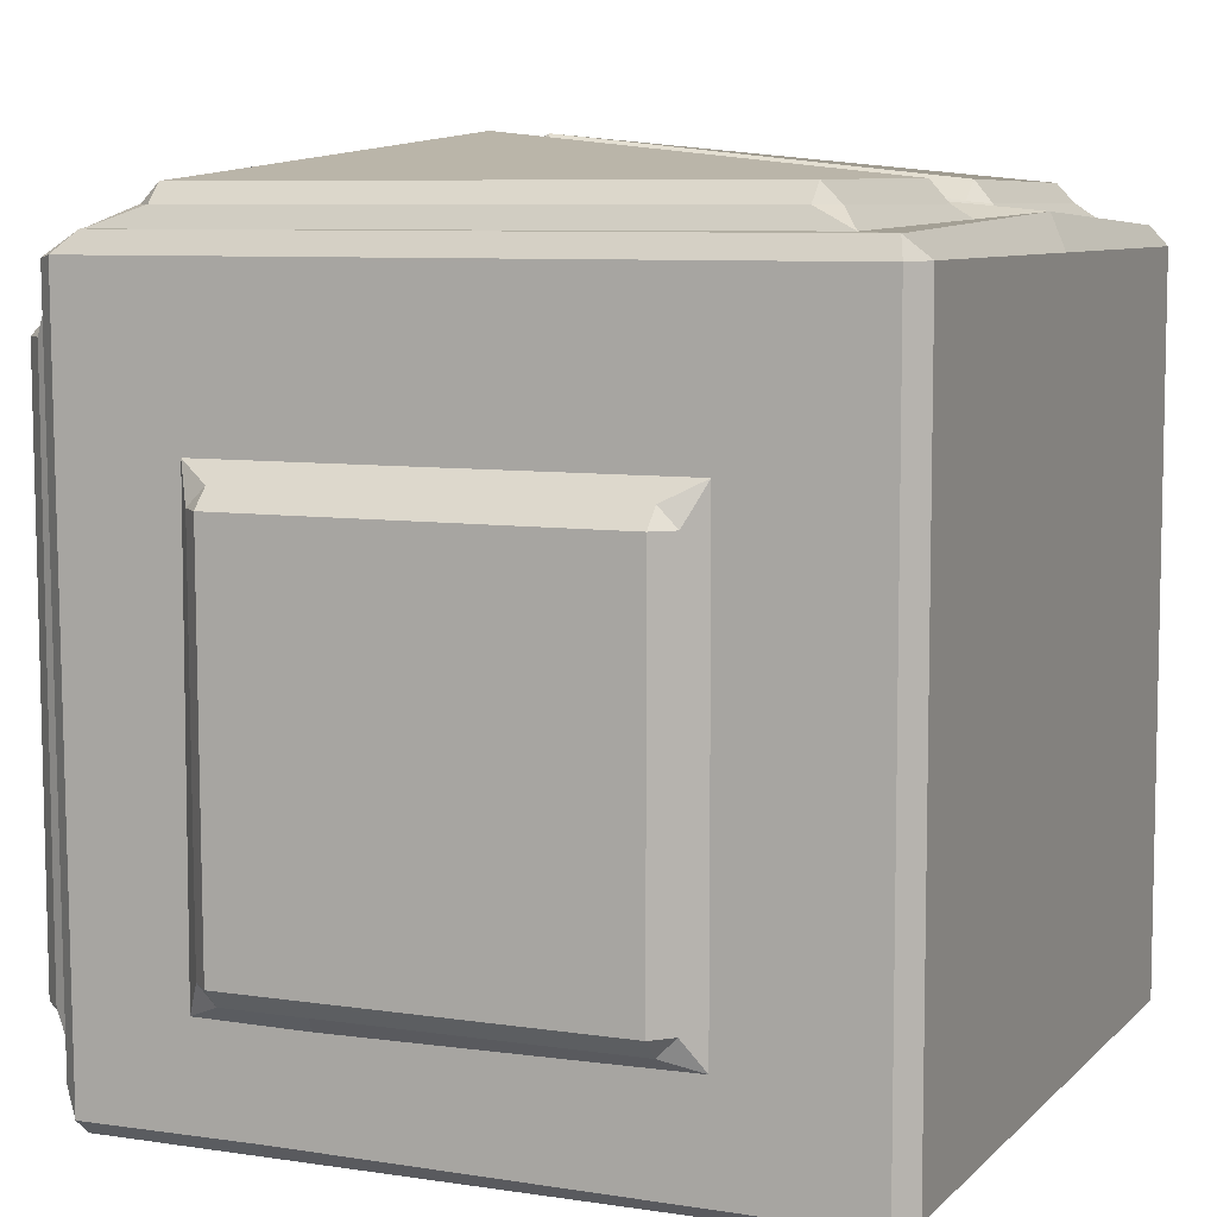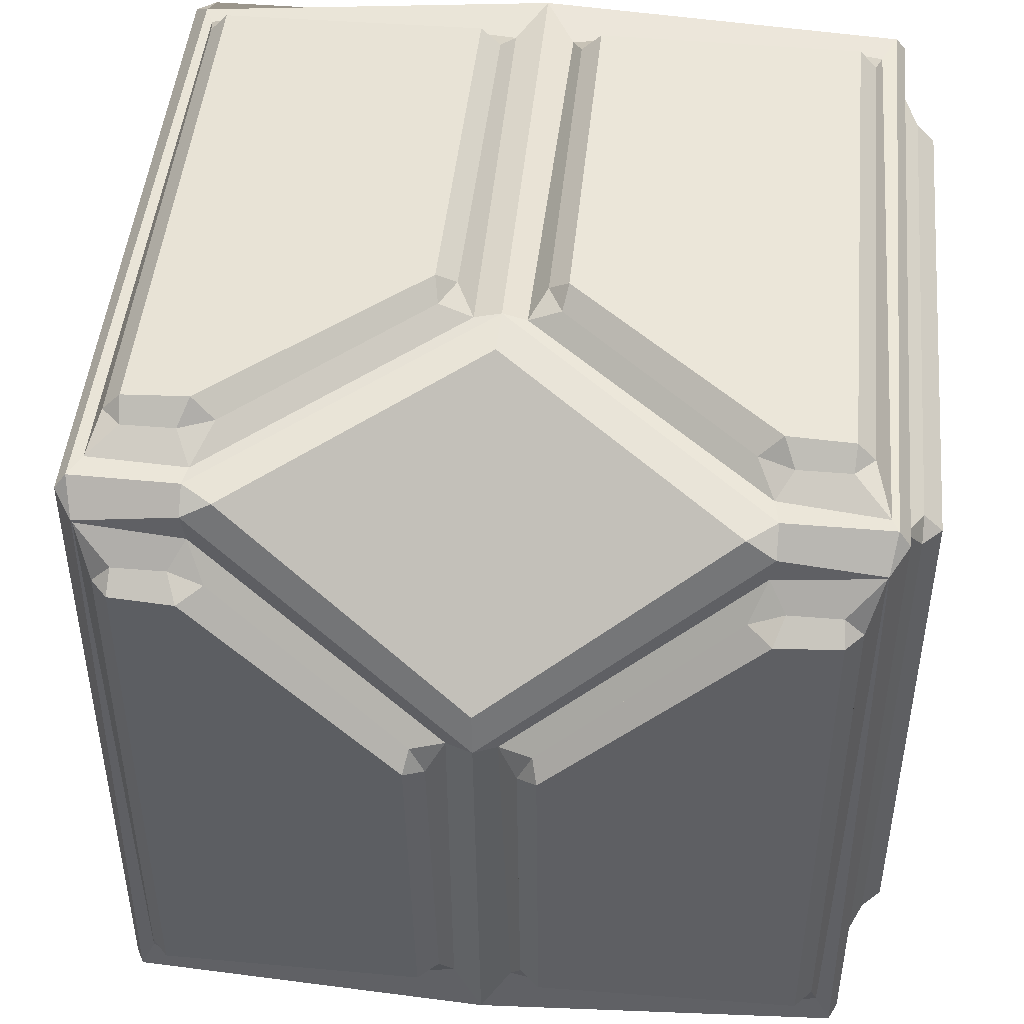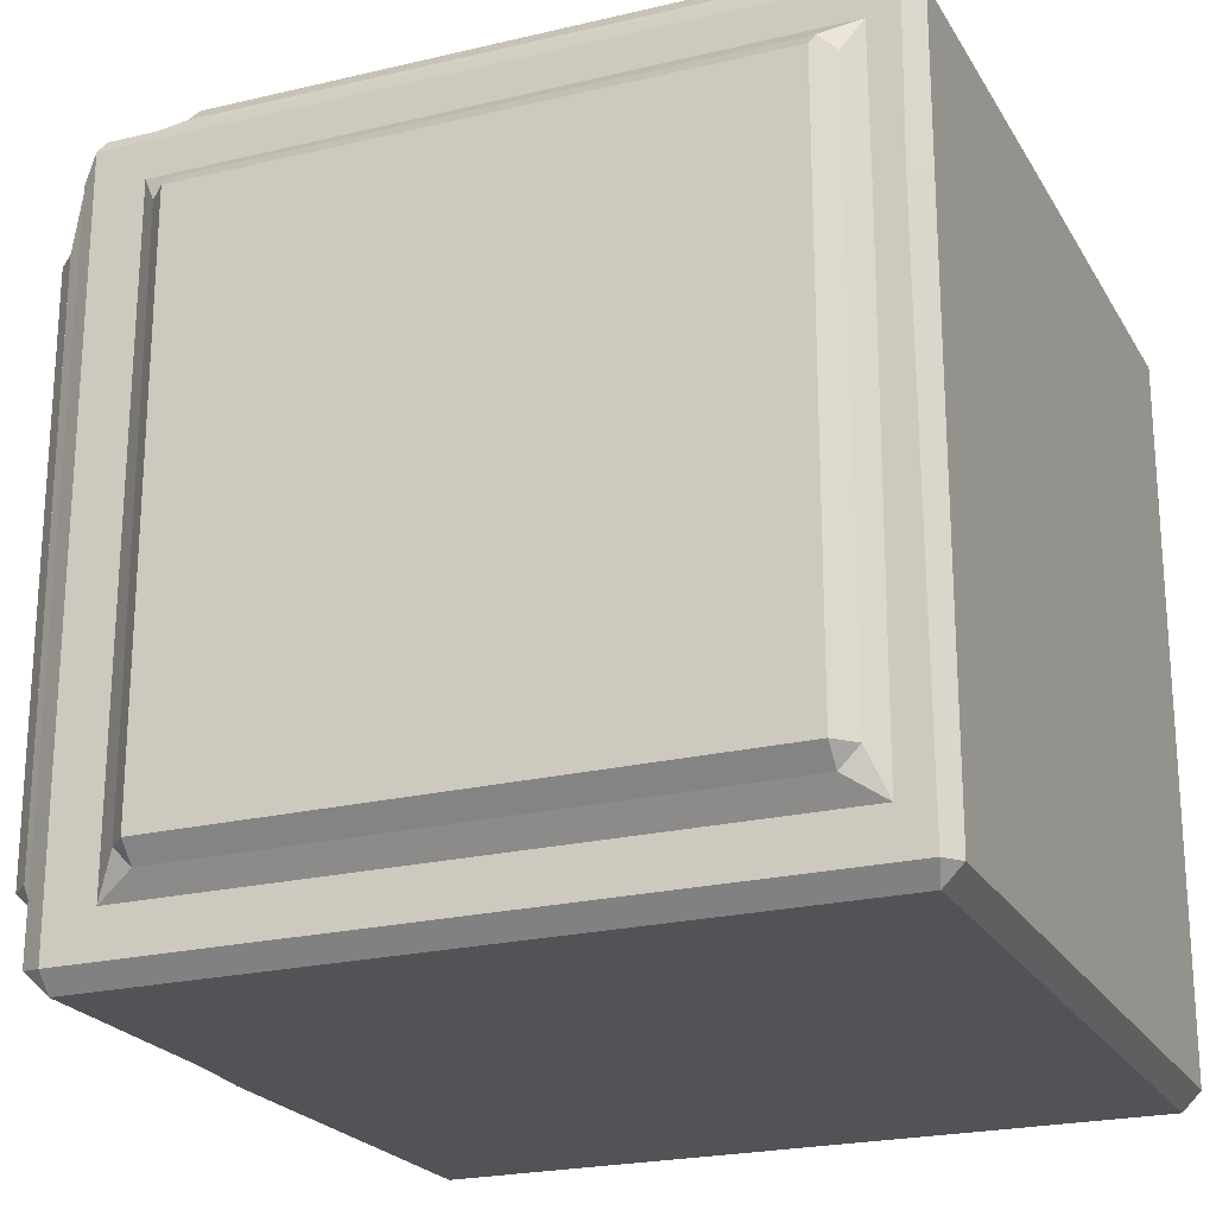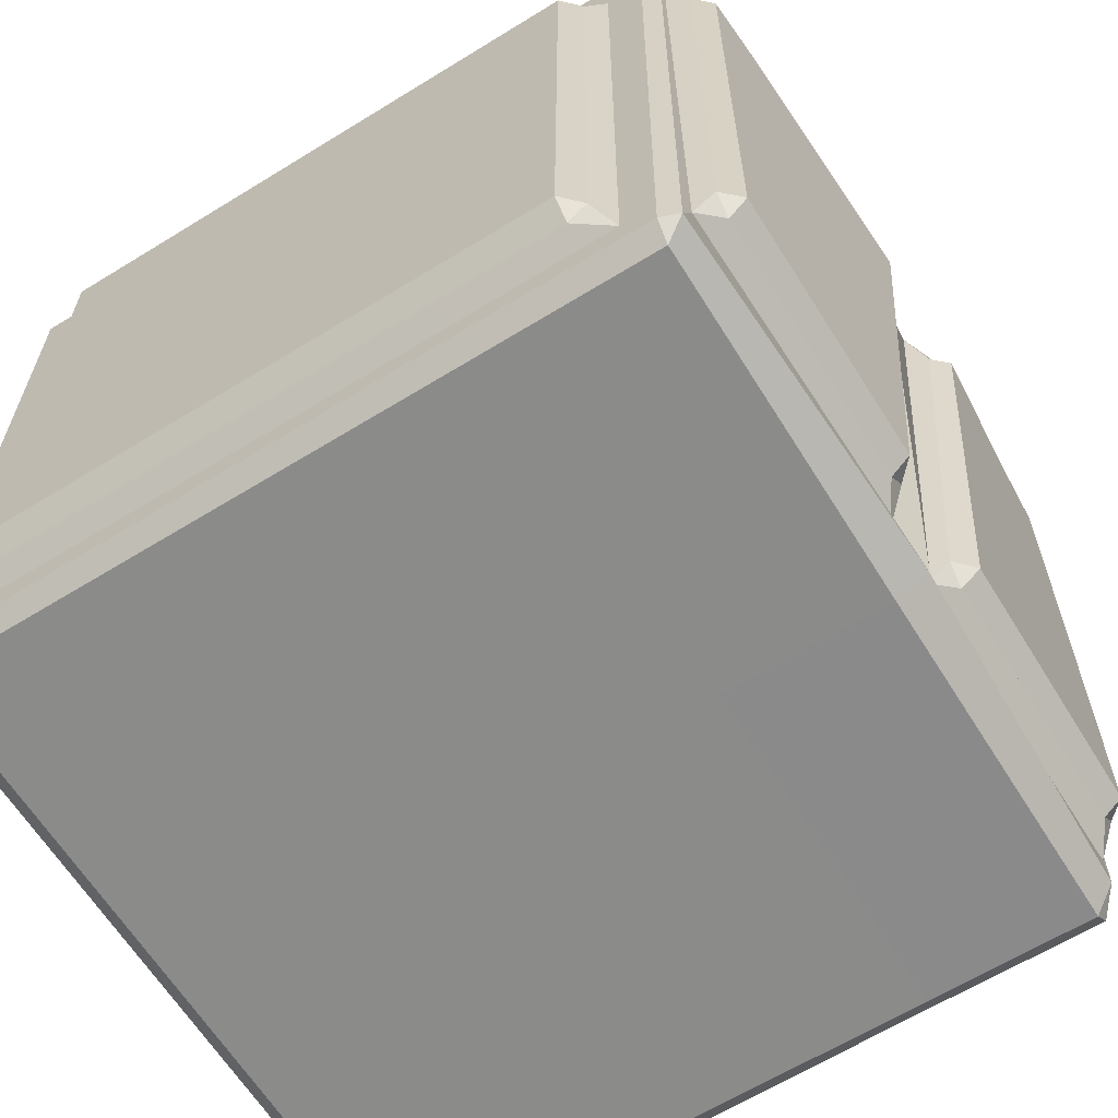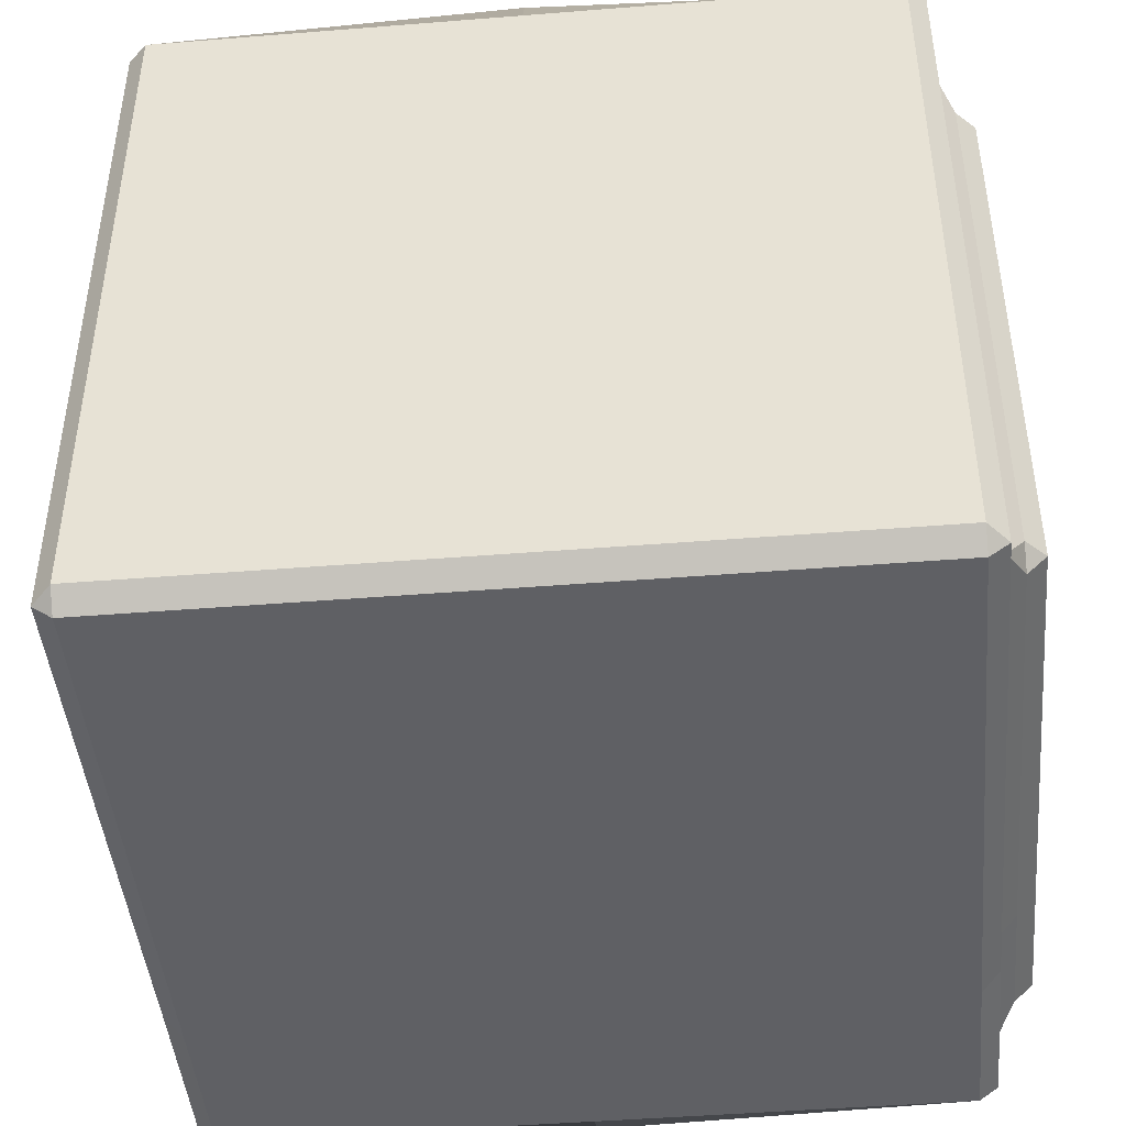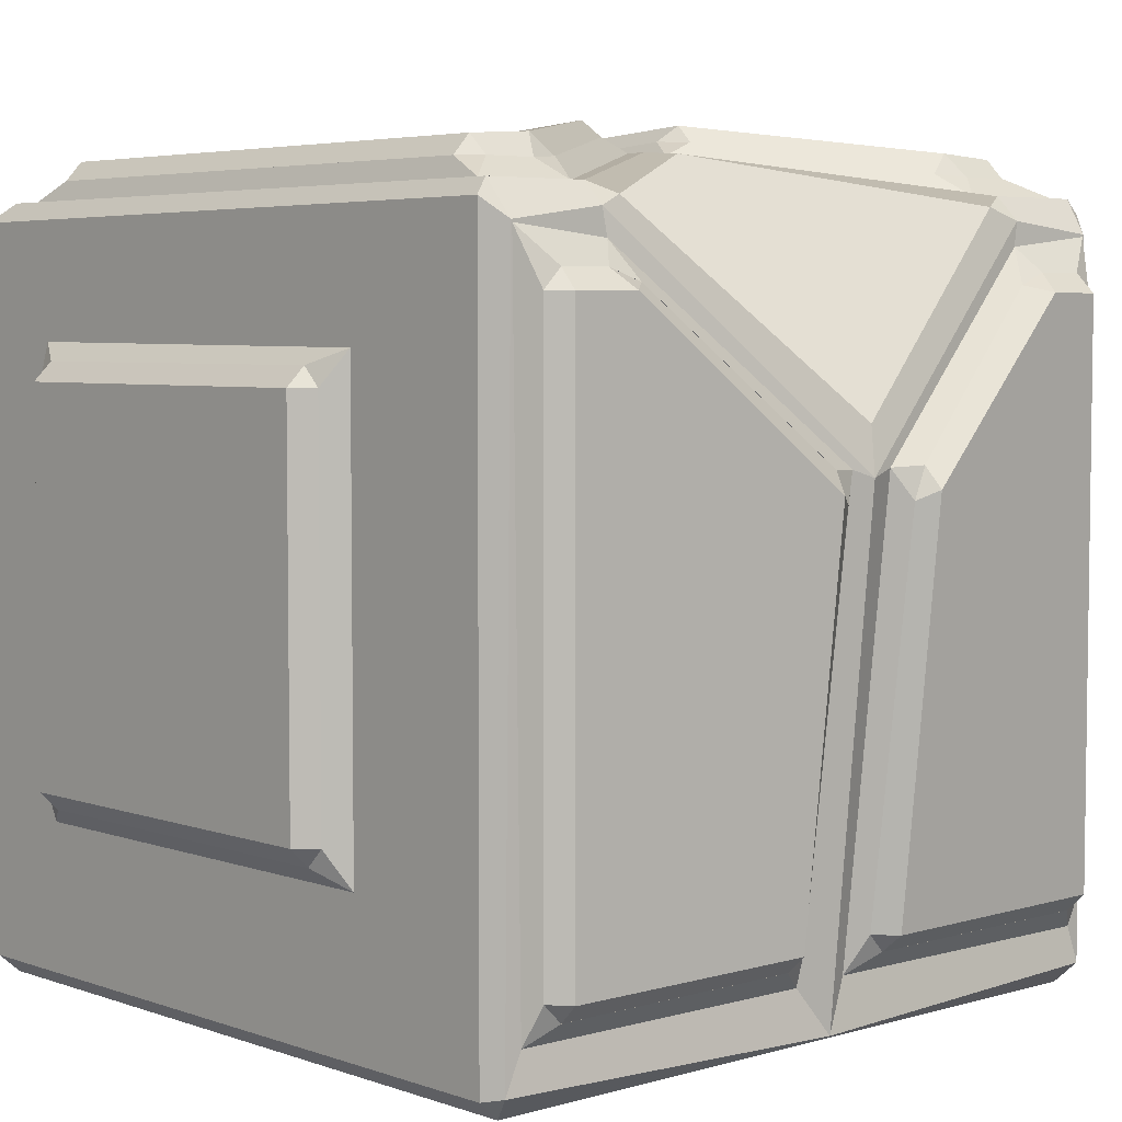
<metadata>
{"format":"obj","ext":"obj","renderer":"f3d","projection":"perspective","resolution":1024,"background":"white","views":[{"elev":7.5,"azim":-66.6,"up":"+Z"},{"elev":46.8,"azim":5.4,"up":"+Y"},{"elev":-22.4,"azim":112.8,"up":"+Y"},{"elev":-63.7,"azim":121.9,"up":"+Z"},{"elev":-45.1,"azim":5.3,"up":"+Z"},{"elev":5.0,"azim":-42.4,"up":"+Y"}]}
</metadata>
<code>
o Cube.020_Cube.032
v 0 0.75 -0.5
v -0.5 0.1647 -0.38
v -0.5 0.1647 0.32
v -0.5 0.8647 0.32
v -0.5 0.6897 -0.38
v -0.5 0.861 -0.38
v -0.4753 0 0.4753
v -0.4873 0.02981 0.5009
v -0.5 0.02357 0.4742
v -0.4778 0.9556 0.5016
v -0.485 1.001 0.4704
v -0.5 0.9806 0.4742
v -0.5 0.02357 -0.4828
v -0.4753 0.02471 -0.5
v -0.4753 0 -0.4753
v 0.5 0.02357 0.4742
v 0.4885 0.02717 0.5008
v 0.4753 0 0.4753
v 0.5 0.9806 0.4742
v 0.485 1.001 0.4704
v 0.4778 0.9556 0.5016
v 0.4753 0 -0.4753
v 0.4753 0.02471 -0.5
v 0.5 0.02357 -0.4828
v 0 0.02471 -0.5
v 0 0 -0.4753
v 0 0.01866 0.5198
v 0 0 0.4753
v 0.001115 0.6723 0.5804
v 0 0.7338 0.5752
v 0.3473 0.9697 0.5011
v 0.3473 1.001 0.4701
v 0.311 0.9861 0.4886
v 0.001683 1.052 0.2024
v 0 1.049 0.2622
v -0.311 0.9861 0.4886
v -0.3478 1.001 0.4728
v -0.3478 0.9728 0.501
v -0.5 0.9714 -0.4791
v -0.4778 0.9961 -0.4471
v -0.4753 0.97 -0.5
v -0.4753 0.75 -0.5
v -0.5 0.7388 -0.4778
v 0.5 0.7388 -0.4778
v 0.4753 0.75 -0.5
v 0.487 0.9956 -0.469
v 0.5 0.9726 -0.4801
v 0.4753 0.97 -0.5
v 0 0.97 -0.5006
v 2.6e-05 1.014 -0.4819
v 0.5247 0.1345 -0.42
v 0.5247 0.1098 -0.3953
v 0.5 0.08189 -0.4403
v 0.5 0.721 -0.4422
v 0.5247 0.7098 -0.42
v 0.5247 0.8809 -0.42
v 0.5 0.9289 -0.4409
v 0.5247 0.9057 -0.3953
v 0.5247 0.9097 0.3553
v 0.5 0.9302 0.4072
v 0.5247 0.8851 0.38
v 0.5247 0.1345 0.38
v 0.5 0.08261 0.4097
v 0.5247 0.1098 0.3553
v 0.4564 0.132 0.528
v 0.4316 0.1073 0.5281
v 0.4668 0.07827 0.5024
v 0.4564 0.8825 0.528
v 0.4763 0.9525 0.5017
v 0.4316 0.9073 0.5281
v 0.3634 0.9073 0.5281
v 0.3416 0.9383 0.5023
v 0.3199 0.8914 0.5326
v 0.07517 0.6848 0.591
v 0.0322 0.6829 0.5762
v 0.05643 0.6444 0.5924
v 0.05643 0.1319 0.531
v 0.04051 0.08092 0.5025
v 0.08125 0.1073 0.5281
v 0.4309 1.022 -0.3915
v 0.4556 1.022 -0.3667
v 0.4666 0.9968 -0.4206
v 0.0804 1.022 -0.392
v 0.04065 0.9969 -0.4185
v 0.05564 1.024 -0.3673
v 0.05564 1.068 0.1691
v 0.03365 1.049 0.2085
v 0.07524 1.067 0.2087
v 0.3182 1.03 0.3936
v 0.3412 1.001 0.4364
v 0.3625 1.026 0.4086
v 0.4309 1.026 0.4086
v 0.4763 1.001 0.4532
v 0.4556 1.026 0.3838
v -0.05643 0.1319 0.531
v -0.08125 0.1073 0.5281
v -0.03929 0.07848 0.5024
v -0.05643 0.6444 0.5924
v -0.0322 0.6829 0.5762
v -0.07517 0.6848 0.591
v -0.3199 0.8914 0.5326
v -0.3416 0.9383 0.5023
v -0.3634 0.9073 0.5281
v -0.4316 0.9073 0.5281
v -0.4763 0.9525 0.5017
v -0.4564 0.8825 0.528
v -0.4564 0.132 0.528
v -0.4656 0.08092 0.5025
v -0.4316 0.1073 0.5281
v -0.0804 1.022 -0.392
v -0.05564 1.024 -0.3673
v -0.03943 0.9968 -0.421
v -0.4309 1.022 -0.3915
v -0.4655 0.9969 -0.4179
v -0.4556 1.022 -0.3667
v -0.4556 1.026 0.3838
v -0.4696 1.001 0.4398
v -0.4309 1.026 0.4086
v -0.3625 1.026 0.4086
v -0.343 1.001 0.4463
v -0.3182 1.03 0.3936
v -0.07524 1.067 0.2087
v -0.03201 1.049 0.2096
v -0.05564 1.068 0.1691
v -0.5247 0.2662 0.236
v -0.5247 0.2415 0.2113
v -0.5 0.218 0.2618
v -0.5247 0.7768 0.236
v -0.5 0.8209 0.2618
v -0.5247 0.8014 0.2113
v -0.5247 0.7987 -0.2993
v -0.5 0.8219 -0.3449
v -0.5247 0.7739 -0.324
v -0.5 0.6727 -0.3462
v -0.5247 0.6615 -0.324
v -0.5247 0.2662 -0.324
v -0.5 0.218 -0.3412
v -0.5247 0.2415 -0.2993
v 0.5247 0.7098 -0.42
v 0.5494 0.7098 -0.3953
v 0.5247 0.1345 -0.42
v 0.5494 0.1345 -0.3953
v 0.5247 0.1098 -0.3953
v 0.5247 0.8809 -0.42
v 0.5247 0.9057 -0.3953
v 0.5494 0.881 -0.3953
v 0.5247 0.9097 0.3553
v 0.5247 0.8851 0.38
v 0.5494 0.8849 0.3553
v 0.5247 0.1345 0.38
v 0.5247 0.1098 0.3553
v 0.5494 0.1345 0.3553
v 0.4564 0.8825 0.5279
v 0.4316 0.9073 0.5278
v 0.434 0.8817 0.5525
v 0.4564 0.132 0.5279
v 0.434 0.1312 0.5525
v 0.4316 0.1073 0.5278
v 0.3634 0.9073 0.5278
v 0.3198 0.8915 0.5322
v 0.3502 0.8827 0.5593
v 0.07513 0.6848 0.5906
v 0.05641 0.6444 0.5923
v 0.08215 0.657 0.6106
v 0.05641 0.1319 0.5308
v 0.08123 0.1073 0.5278
v 0.08344 0.131 0.5555
v 0.08039 1.022 -0.392
v 0.05564 1.024 -0.3673
v 0.08188 1.049 -0.368
v 0.4309 1.022 -0.3915
v 0.4325 1.047 -0.3674
v 0.4556 1.022 -0.3667
v 0.05564 1.068 0.1691
v 0.07523 1.067 0.2087
v 0.08132 1.089 0.181
v 0.3182 1.029 0.3936
v 0.3625 1.026 0.4086
v 0.3478 1.056 0.3837
v 0.4309 1.026 0.4086
v 0.4556 1.026 0.3838
v 0.4325 1.051 0.3832
v -0.05641 0.6444 0.5923
v -0.07513 0.6848 0.5906
v -0.08215 0.657 0.6106
v -0.05641 0.1319 0.5308
v -0.08344 0.131 0.5555
v -0.08123 0.1073 0.5278
v -0.3198 0.8915 0.5322
v -0.3634 0.9073 0.5278
v -0.3502 0.8827 0.5593
v -0.4316 0.9073 0.5278
v -0.4564 0.8825 0.5279
v -0.434 0.8817 0.5525
v -0.4564 0.132 0.5279
v -0.4316 0.1073 0.5278
v -0.434 0.1312 0.5525
v -0.4309 1.022 -0.3915
v -0.4556 1.022 -0.3667
v -0.4325 1.047 -0.3674
v -0.08039 1.022 -0.392
v -0.08188 1.049 -0.368
v -0.05564 1.024 -0.3673
v -0.4556 1.026 0.3838
v -0.4309 1.026 0.4086
v -0.4325 1.051 0.3832
v -0.3625 1.026 0.4086
v -0.3182 1.029 0.3936
v -0.3478 1.056 0.3837
v -0.07523 1.067 0.2087
v -0.05564 1.068 0.1691
v -0.08132 1.089 0.181
v -0.5247 0.7768 0.236
v -0.5247 0.8014 0.2113
v -0.5494 0.7767 0.2113
v -0.5247 0.2662 0.236
v -0.5494 0.2662 0.2113
v -0.5247 0.2415 0.2113
v -0.5247 0.7987 -0.2993
v -0.5247 0.7739 -0.324
v -0.5494 0.774 -0.2993
v -0.5247 0.6615 -0.324
v -0.5494 0.6615 -0.2993
v -0.5247 0.2662 -0.324
v -0.5247 0.2415 -0.2993
v -0.5494 0.2662 -0.2993
f 43 13 2 5
f 44 54 53 24
f 16 63 60 19
f 41 49 1 42
f 9 12 4 3
f 29 75 72 31
f 50 84 82 46
f 40 114 112 50
f 24 53 63 16
f 27 97 108 8
f 10 105 102 38
f 8 108 105 10
f 29 99 97 27
f 49 48 45 1
f 20 93 90 32
f 17 67 78 27
f 21 69 67 17
f 26 22 18 28
f 46 82 93 20
f 32 90 87 34
f 38 102 99 29
f 31 72 69 21
f 34 123 120 37
f 50 112 123 34
f 25 1 45 23
f 19 60 57 47
f 27 78 75 29
f 30 33 35 36
f 11 117 114 40
f 37 120 117 11
f 13 9 3 2
f 47 57 54 44
f 14 42 1 25
f 12 39 6 4
f 39 43 5 6
f 34 87 84 50
f 4 129 127 3
f 3 127 137 2
f 6 132 129 4
f 5 134 132 6
f 2 137 134 5
f 7 8 9
f 10 11 12
f 13 14 15
f 16 17 18
f 19 20 21
f 22 23 24
f 31 32 33
f 36 37 38
f 39 40 41
f 46 47 48
f 15 7 9 13
f 8 10 12 9
f 26 15 14 25
f 18 22 24 16
f 21 17 16 19
f 28 18 17 27
f 22 26 25 23
f 7 28 27 8
f 38 29 30 36
f 29 31 33 30
f 32 34 35 33
f 34 37 36 35
f 37 11 10 38
f 31 21 20 32
f 50 46 48 49
f 47 44 45 48
f 43 39 41 42
f 40 50 49 41
f 39 12 11 40
f 42 14 13 43
f 19 47 46 20
f 44 24 23 45
f 15 26 28 7
f 217 215 221 223 226
f 202 200 206 209 212
f 187 185 191 194 197
f 172 170 176 179 182
f 157 155 161 164 167
f 110 113 198 201
f 106 107 195 193
f 103 104 192 190
f 51 55 139 141
f 55 56 144 139
f 115 116 204 199
f 109 96 188 196
f 138 126 218 225
f 133 135 222 220
f 135 136 224 222
f 142 140 146 149 152
f 94 81 173 181
f 100 101 189 184
f 88 89 177 175
f 91 92 180 178
f 95 98 183 186
f 79 66 158 166
f 85 86 174 169
f 73 74 162 160
f 76 77 165 163
f 80 83 168 171
f 124 111 203 211
f 64 52 143 151
f 130 131 219 214
f 70 71 159 154
f 118 119 207 205
f 58 59 147 145
f 121 122 210 208
f 61 62 150 148
f 125 128 213 216
f 65 68 153 156
f 51 52 53
f 56 57 58
f 59 60 61
f 62 63 64
f 65 66 67
f 68 69 70
f 71 72 73
f 74 75 76
f 77 78 79
f 80 81 82
f 83 84 85
f 86 87 88
f 89 90 91
f 92 93 94
f 95 96 97
f 98 99 100
f 101 102 103
f 104 105 106
f 107 108 109
f 110 111 112
f 113 114 115
f 116 117 118
f 119 120 121
f 122 123 124
f 125 126 127
f 128 129 130
f 131 132 133
f 136 137 138
f 141 142 143
f 144 145 146
f 147 148 149
f 150 151 152
f 153 154 155
f 156 157 158
f 159 160 161
f 162 163 164
f 165 166 167
f 168 169 170
f 171 172 173
f 174 175 176
f 177 178 179
f 180 181 182
f 183 184 185
f 186 187 188
f 189 190 191
f 192 193 194
f 195 196 197
f 198 199 200
f 201 202 203
f 204 205 206
f 207 208 209
f 210 211 212
f 213 214 215
f 216 217 218
f 219 220 221
f 224 225 226
f 55 51 53 54
f 56 55 54 57
f 59 58 57 60
f 62 61 60 63
f 52 64 63 53
f 68 65 67 69
f 71 70 69 72
f 74 73 72 75
f 77 76 75 78
f 66 79 78 67
f 83 80 82 84
f 86 85 84 87
f 89 88 87 90
f 92 91 90 93
f 81 94 93 82
f 98 95 97 99
f 101 100 99 102
f 104 103 102 105
f 107 106 105 108
f 96 109 108 97
f 113 110 112 114
f 116 115 114 117
f 119 118 117 120
f 122 121 120 123
f 111 124 123 112
f 128 125 127 129
f 131 130 129 132
f 135 133 132 134
f 136 135 134 137
f 126 138 137 127
f 140 142 141 139
f 146 140 139 144
f 149 146 145 147
f 152 149 148 150
f 142 152 151 143
f 155 157 156 153
f 161 155 154 159
f 164 161 160 162
f 167 164 163 165
f 157 167 166 158
f 170 172 171 168
f 176 170 169 174
f 179 176 175 177
f 182 179 178 180
f 172 182 181 173
f 185 187 186 183
f 191 185 184 189
f 194 191 190 192
f 197 194 193 195
f 187 197 196 188
f 200 202 201 198
f 206 200 199 204
f 209 206 205 207
f 212 209 208 210
f 202 212 211 203
f 215 217 216 213
f 221 215 214 219
f 223 221 220 222
f 226 223 222 224
f 217 226 225 218
f 100 184 183 98
f 188 96 95 186
f 110 201 203 111
f 210 122 124 211
f 51 141 143 52
f 150 62 64 151
f 103 190 189 101
f 106 193 192 104
f 109 196 195 107
f 85 169 168 83
f 173 81 80 171
f 88 175 174 86
f 91 178 177 89
f 94 181 180 92
f 130 214 213 128
f 218 126 125 216
f 70 154 153 68
f 158 66 65 156
f 133 220 219 131
f 73 160 159 71
f 76 163 162 74
f 138 225 224 136
f 79 166 165 77
f 115 199 198 113
f 118 205 204 116
f 58 145 144 56
f 121 208 207 119
f 61 148 147 59

</code>
